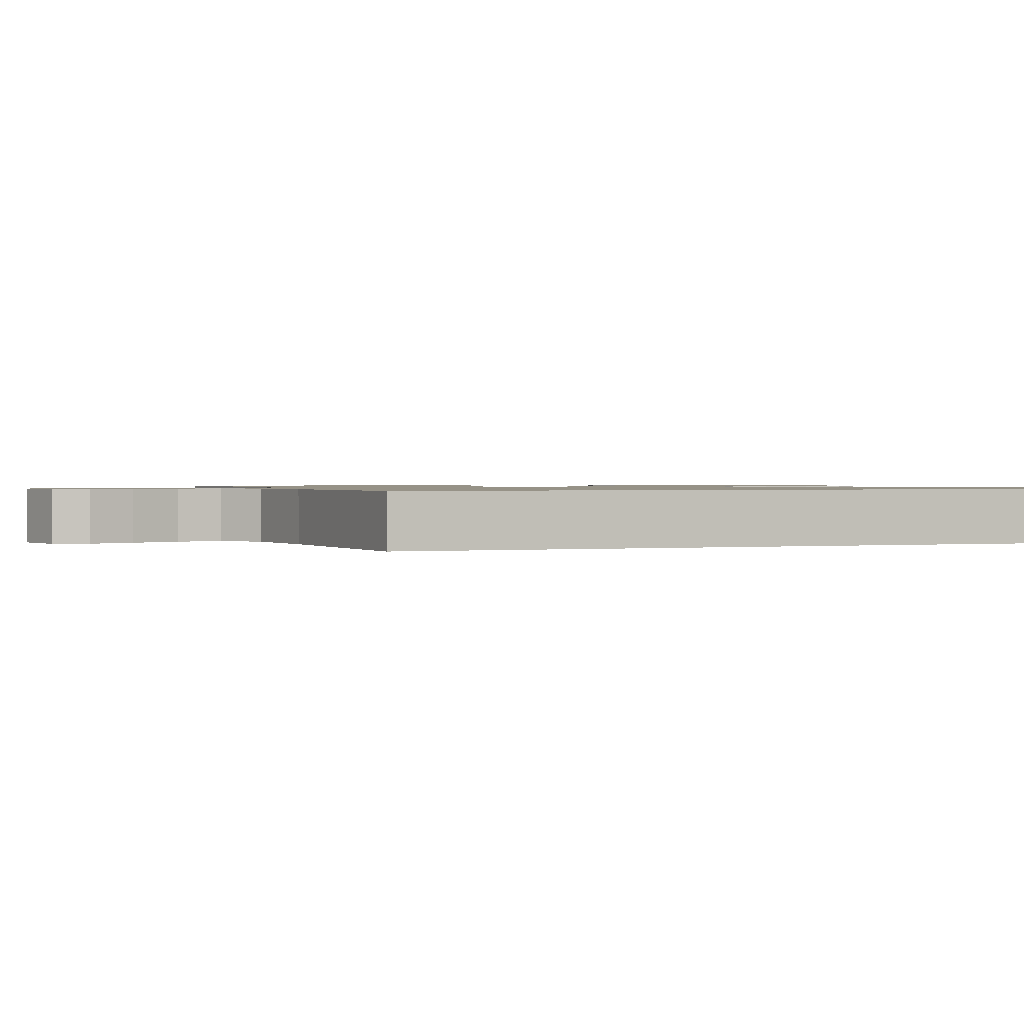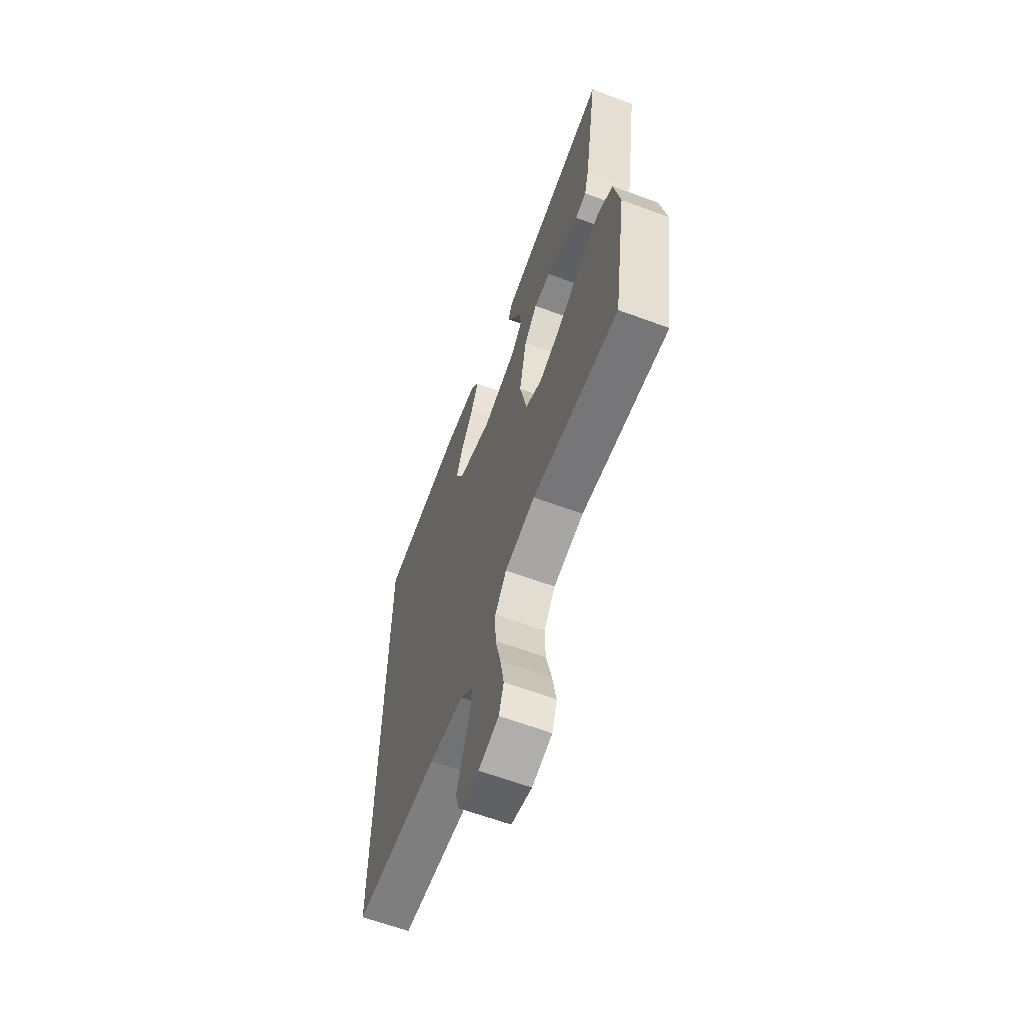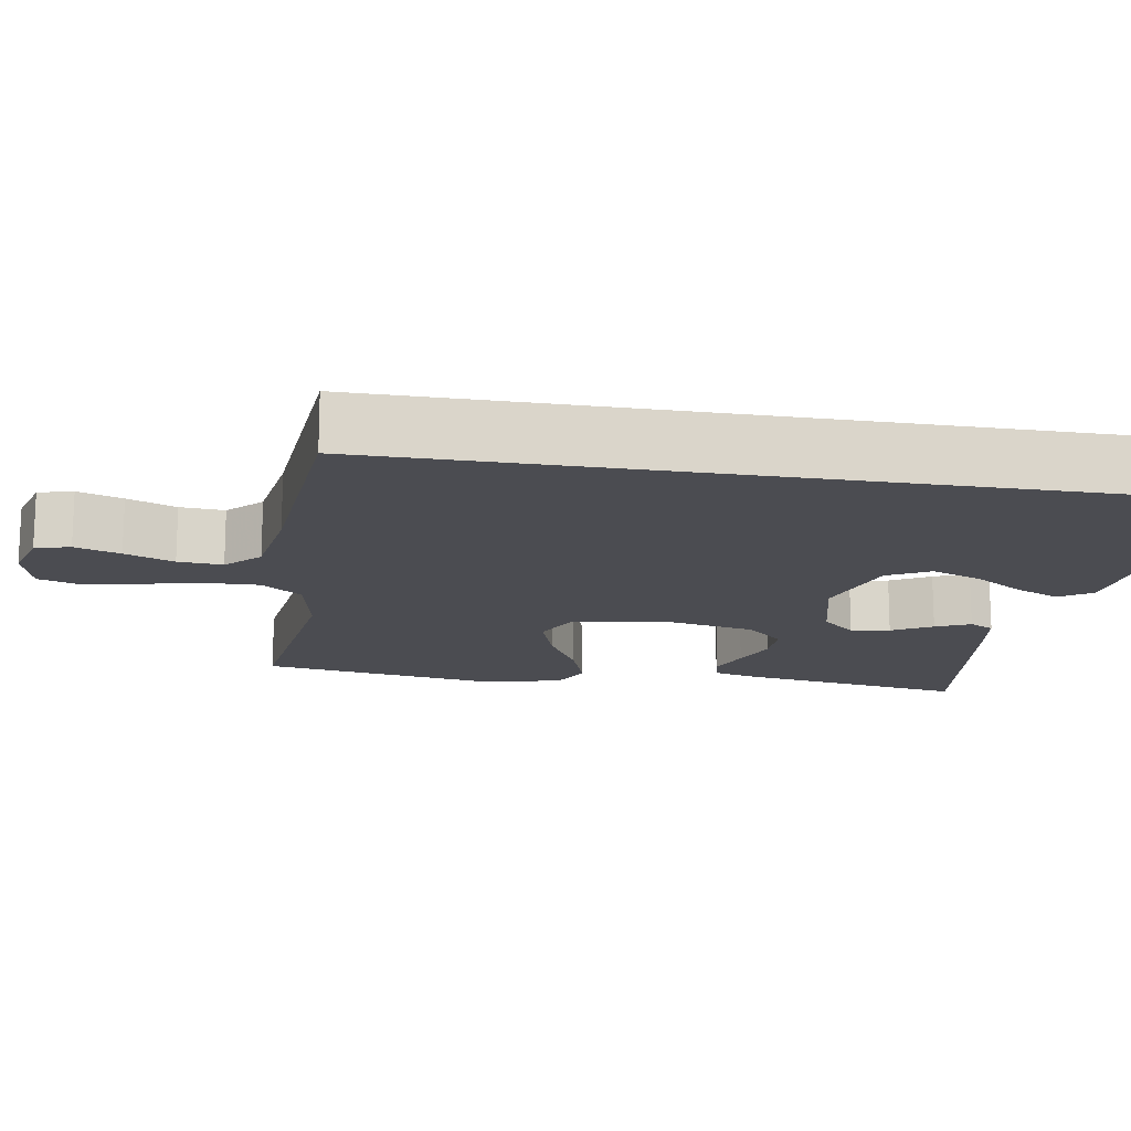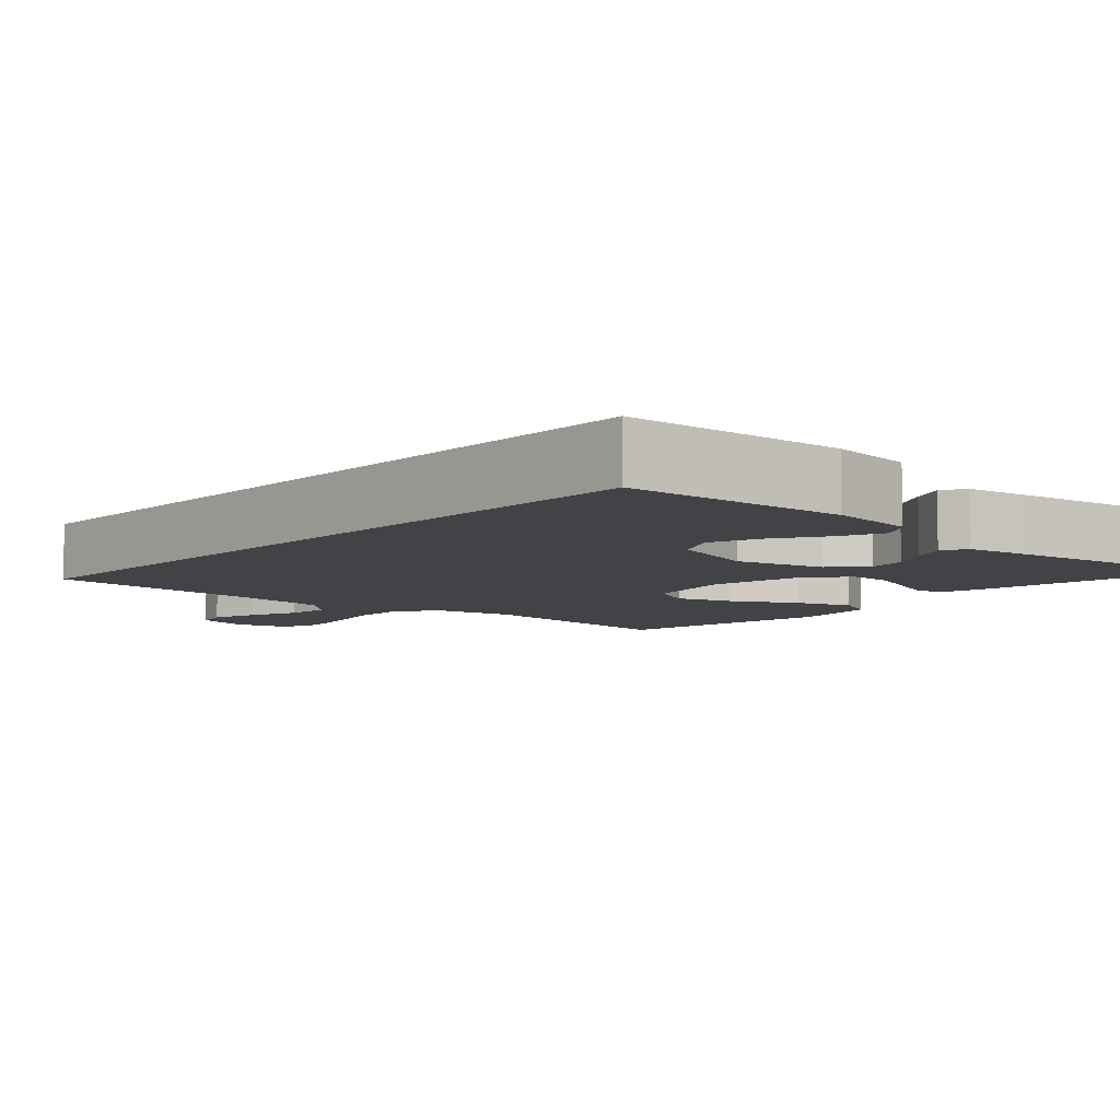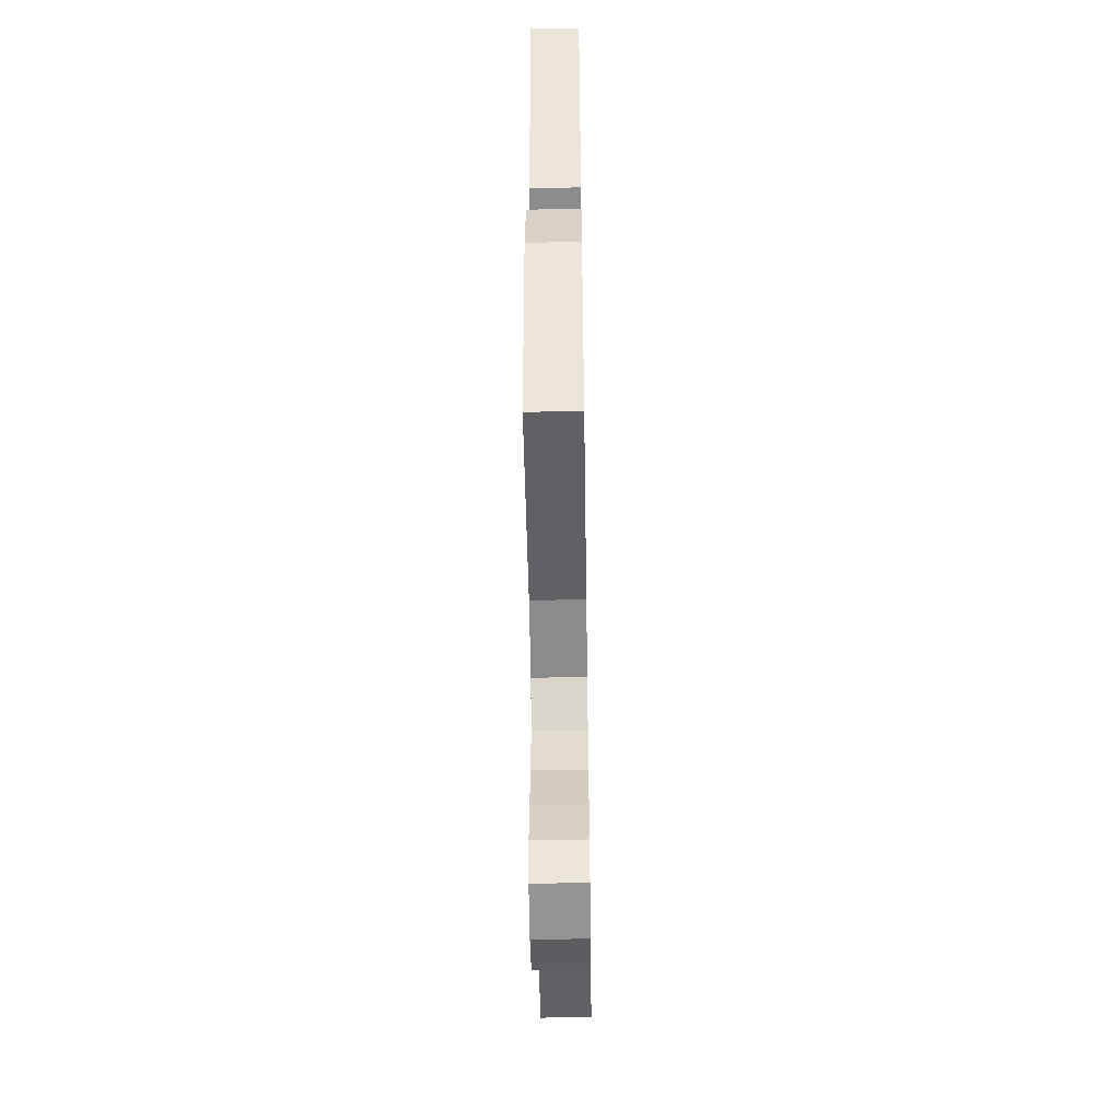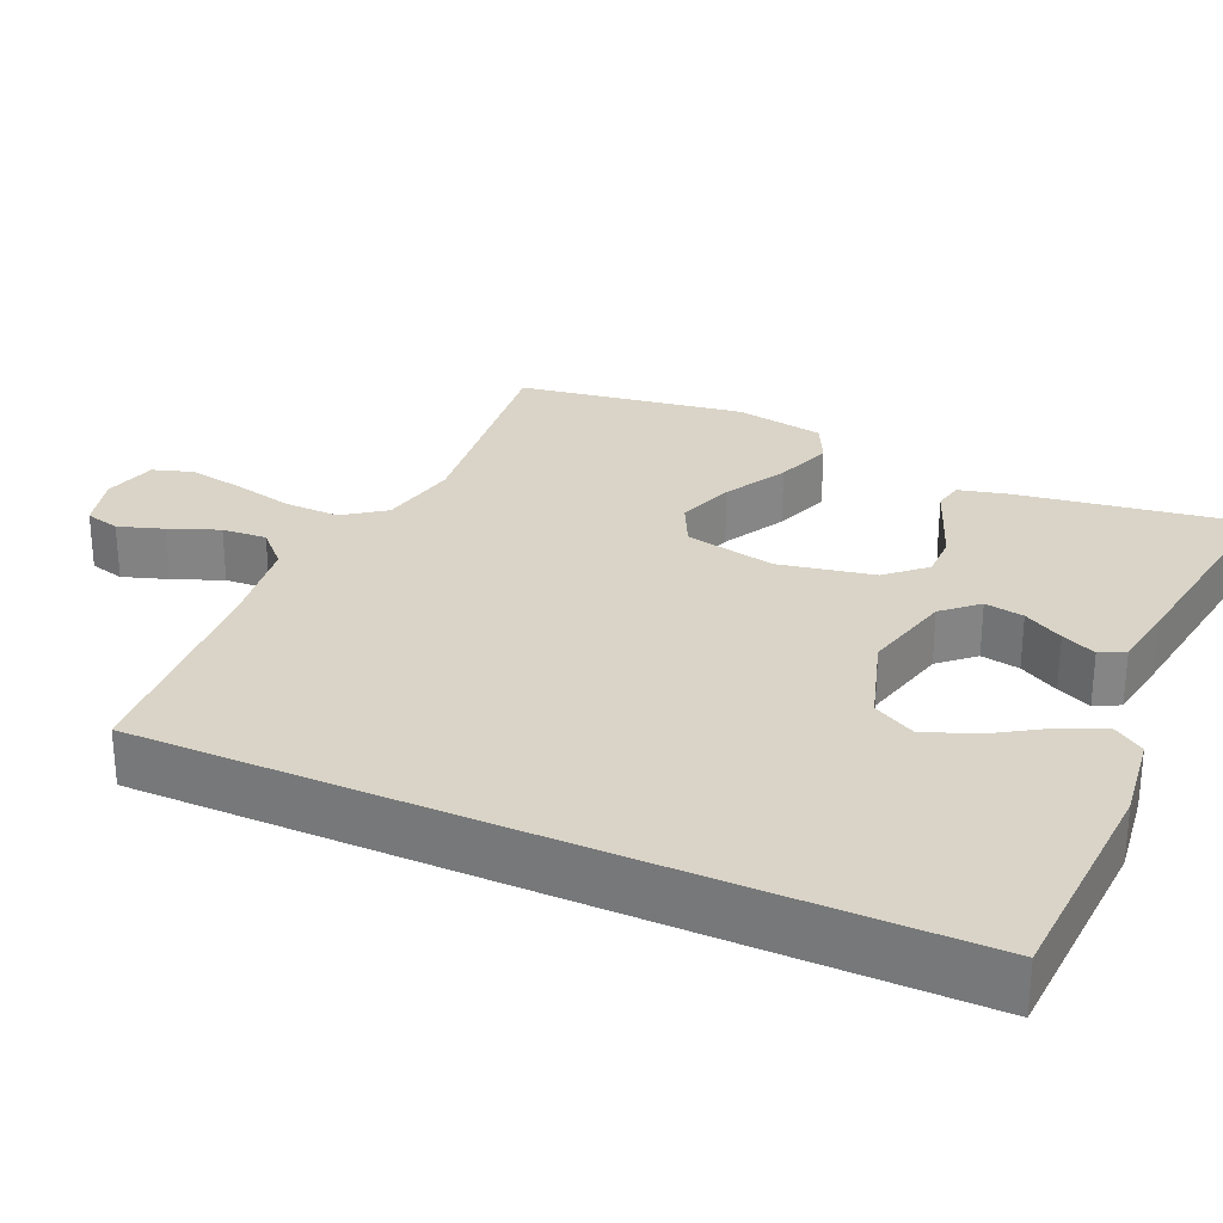
<metadata>
{"format":"obj","ext":"obj","renderer":"f3d","projection":"perspective","resolution":1024,"background":"white","views":[{"elev":1.0,"azim":-110.9,"up":"+Y"},{"elev":-63.4,"azim":69.5,"up":"+Z"},{"elev":-15.5,"azim":-99.5,"up":"+Y"},{"elev":-7.1,"azim":-42.0,"up":"+Y"},{"elev":-52.6,"azim":90.9,"up":"+Z"},{"elev":28.4,"azim":-65.8,"up":"+Y"}]}
</metadata>
<code>
v 0.5 0.07 0.5
v 0.453 0.07 0.2
v 0.437 0.07 0.137
v 0.398 0.07 0.129
v 0.343 0.07 0.151
v 0.282 0.07 0.175
v 0.224 0.07 0.176
v 0.178 0.07 0.126
v 0.153 0.07 0
v 0.178 0.07 -0.121
v 0.236 0.07 -0.15
v 0.312 0.07 -0.125
v 0.395 0.07 -0.08
v 0.471 0.07 -0.054
v 0.526 0.07 -0.081
v 0.547 0.07 -0.2
v 0.5 0.07 -0.5
v 0.2 0.07 -0.465
v 0.094 0.07 -0.486
v 0.054 0.07 -0.54
v 0.056 0.07 -0.614
v 0.075 0.07 -0.695
v 0.088 0.07 -0.768
v 0.071 0.07 -0.821
v 0 0.07 -0.84
v -0.073 0.07 -0.82
v -0.085 0.07 -0.774
v -0.065 0.07 -0.714
v -0.039 0.07 -0.649
v -0.035 0.07 -0.59
v -0.079 0.07 -0.547
v -0.2 0.07 -0.53
v -0.5 0.07 -0.509
v -0.5 0.07 0.518
v -0.2 0.07 0.532
v -0.084 0.07 0.516
v -0.056 0.07 0.474
v -0.082 0.07 0.415
v -0.125 0.07 0.348
v -0.15 0.07 0.281
v -0.12 0.07 0.225
v 0 0.07 0.187
v 0.119 0.07 0.216
v 0.16 0.07 0.261
v 0.151 0.07 0.313
v 0.121 0.07 0.366
v 0.1 0.07 0.412
v 0.117 0.07 0.445
v 0.2 0.07 0.458
v 0.5 0 0.5
v 0.453 0 0.2
v 0.437 0 0.137
v 0.398 0 0.129
v 0.343 0 0.151
v 0.282 0 0.175
v 0.224 0 0.176
v 0.178 0 0.126
v 0.153 0 0
v 0.178 0 -0.121
v 0.236 0 -0.15
v 0.312 0 -0.125
v 0.395 0 -0.08
v 0.471 0 -0.054
v 0.526 0 -0.081
v 0.547 0 -0.2
v 0.5 0 -0.5
v 0.2 0 -0.465
v 0.094 0 -0.486
v 0.054 0 -0.54
v 0.056 0 -0.614
v 0.075 0 -0.695
v 0.088 0 -0.768
v 0.071 0 -0.821
v 0 0 -0.84
v -0.073 0 -0.82
v -0.085 0 -0.774
v -0.065 0 -0.714
v -0.039 0 -0.649
v -0.035 0 -0.59
v -0.079 0 -0.547
v -0.2 0 -0.53
v -0.5 0 -0.509
v -0.5 0 0.518
v -0.2 0 0.532
v -0.084 0 0.516
v -0.056 0 0.474
v -0.082 0 0.415
v -0.125 0 0.348
v -0.15 0 0.281
v -0.12 0 0.225
v 0 0 0.187
v 0.119 0 0.216
v 0.16 0 0.261
v 0.151 0 0.313
v 0.121 0 0.366
v 0.1 0 0.412
v 0.117 0 0.445
v 0.2 0 0.458
f 3 4 5
f 2 3 5
f 1 2 5
f 49 1 5
f 48 49 5
f 47 48 5
f 46 47 5
f 45 46 5
f 44 45 5 6
f 43 44 6 7
f 42 43 7 8
f 41 42 8 9
f 37 38 39
f 36 37 39
f 35 36 39
f 34 35 39
f 34 39 40
f 34 40 41
f 33 34 41
f 32 33 41
f 27 28 29
f 26 27 29
f 25 26 29
f 24 25 29
f 23 24 29
f 22 23 29
f 21 22 29
f 20 21 29 30
f 19 20 30 31
f 16 17 18
f 15 16 18
f 14 15 18
f 13 14 18
f 12 13 18
f 11 12 18 19
f 19 31 32
f 11 19 32
f 10 11 32
f 9 10 32 41
f 54 53 52
f 54 52 51
f 54 51 50
f 54 50 98
f 54 98 97
f 54 97 96
f 54 96 95
f 54 95 94
f 55 54 94 93
f 56 55 93 92
f 57 56 92 91
f 58 57 91 90
f 88 87 86
f 88 86 85
f 88 85 84
f 88 84 83
f 89 88 83
f 90 89 83
f 90 83 82
f 90 82 81
f 78 77 76
f 78 76 75
f 78 75 74
f 78 74 73
f 78 73 72
f 78 72 71
f 78 71 70
f 79 78 70 69
f 80 79 69 68
f 67 66 65
f 67 65 64
f 67 64 63
f 67 63 62
f 67 62 61
f 68 67 61 60
f 81 80 68
f 81 68 60
f 81 60 59
f 90 81 59 58
f 1 50 51 2
f 2 51 52 3
f 3 52 53 4
f 4 53 54 5
f 5 54 55 6
f 6 55 56 7
f 7 56 57 8
f 8 57 58 9
f 9 58 59 10
f 10 59 60 11
f 11 60 61 12
f 12 61 62 13
f 13 62 63 14
f 14 63 64 15
f 15 64 65 16
f 16 65 66 17
f 17 66 67 18
f 18 67 68 19
f 19 68 69 20
f 20 69 70 21
f 21 70 71 22
f 22 71 72 23
f 23 72 73 24
f 24 73 74 25
f 25 74 75 26
f 26 75 76 27
f 27 76 77 28
f 28 77 78 29
f 29 78 79 30
f 30 79 80 31
f 31 80 81 32
f 32 81 82 33
f 33 82 83 34
f 34 83 84 35
f 35 84 85 36
f 36 85 86 37
f 37 86 87 38
f 38 87 88 39
f 39 88 89 40
f 40 89 90 41
f 41 90 91 42
f 42 91 92 43
f 43 92 93 44
f 44 93 94 45
f 45 94 95 46
f 46 95 96 47
f 47 96 97 48
f 48 97 98 49
f 49 98 50 1

</code>
